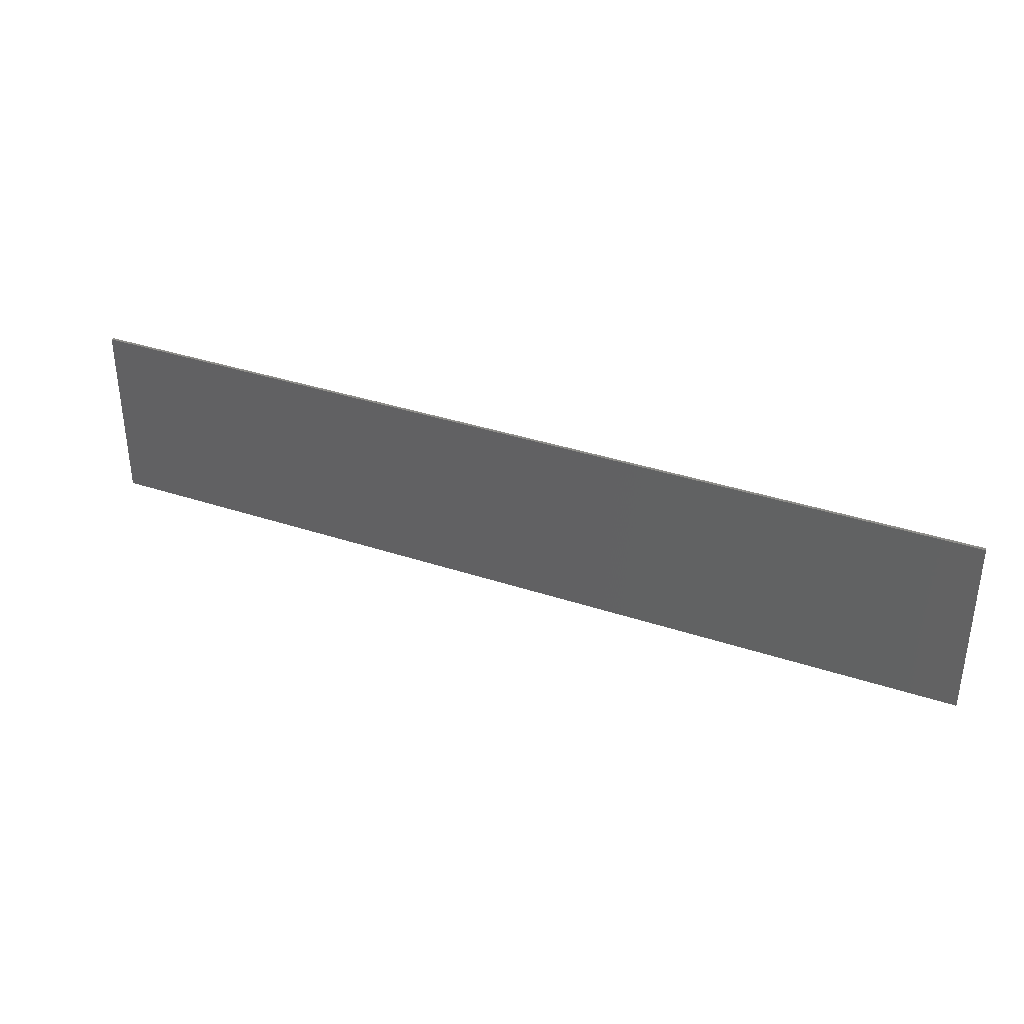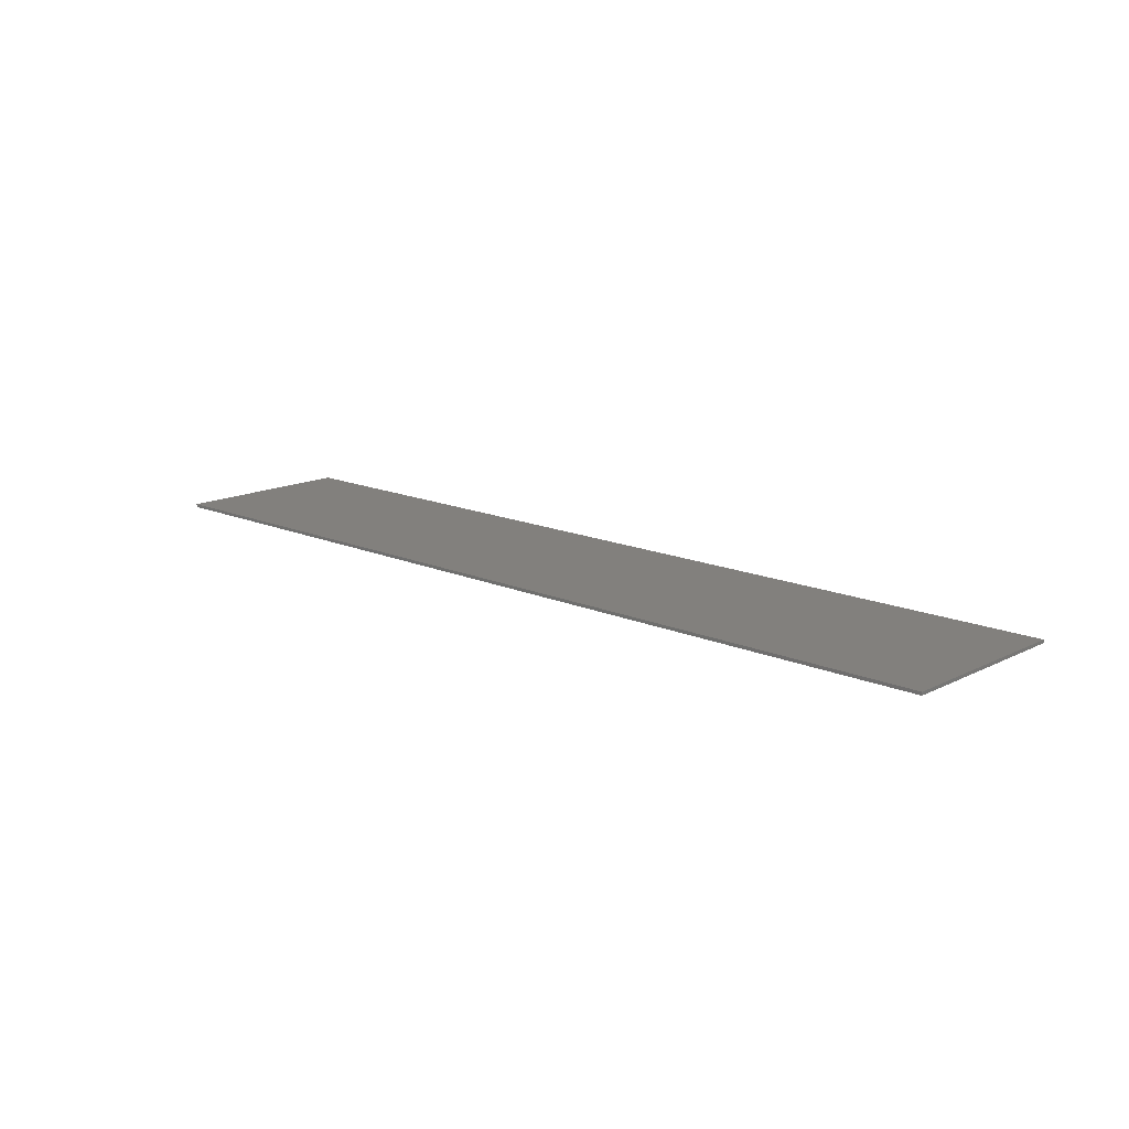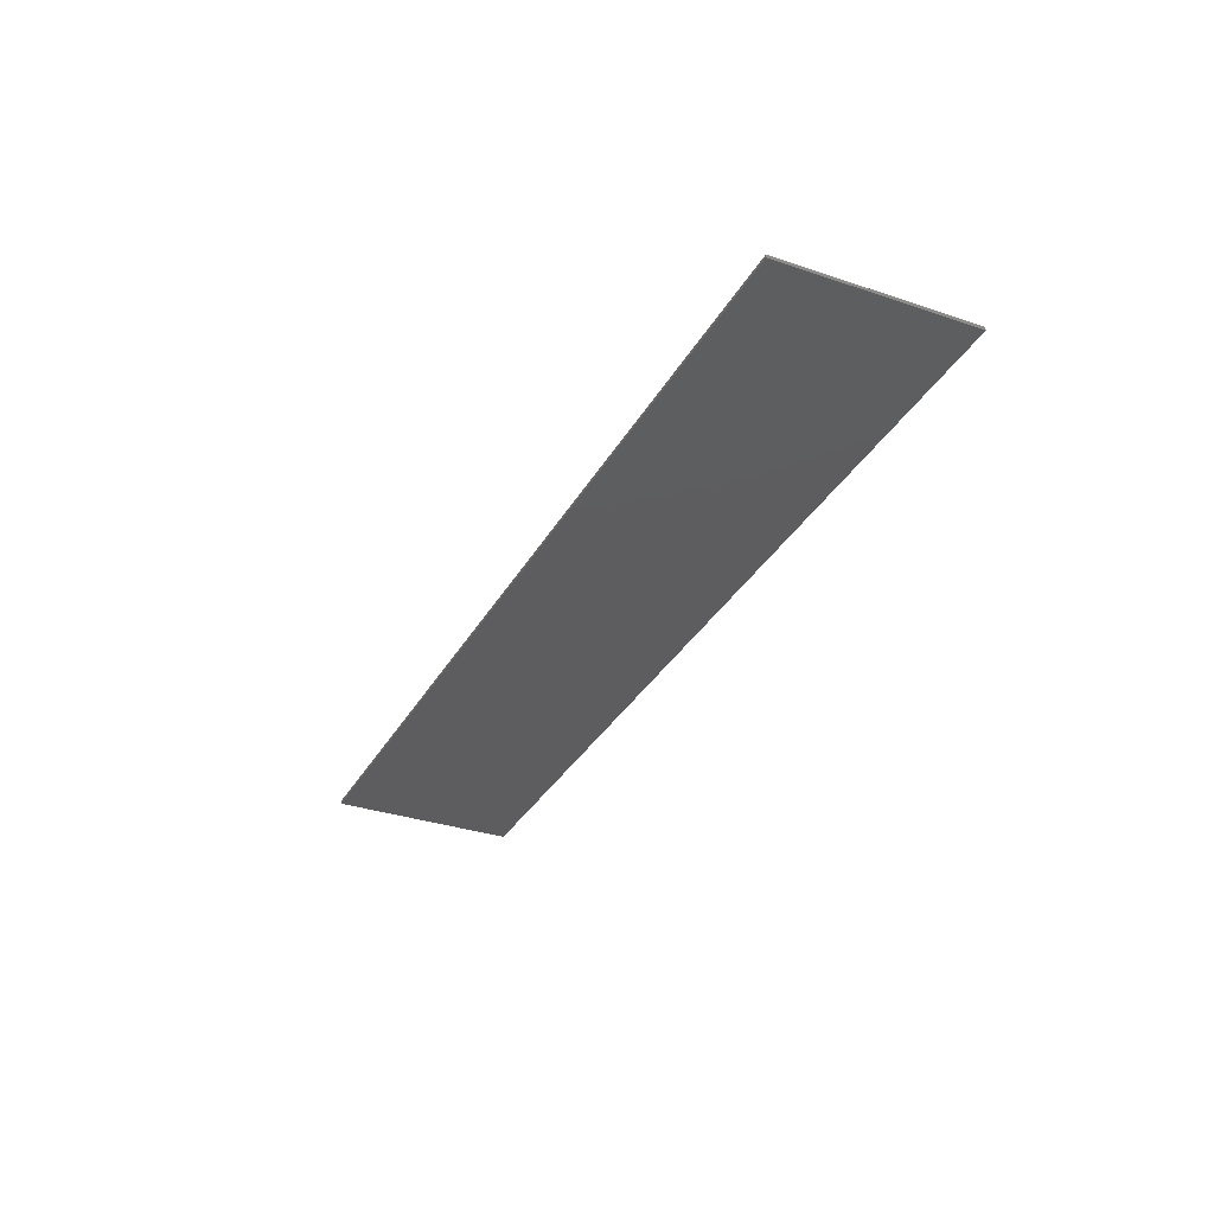
<metadata>
{"format":"stl","ext":"stl","renderer":"f3d","projection":"perspective","resolution":1024,"background":"white","views":[{"elev":35.7,"azim":-156.3,"up":"+Z"},{"elev":15.0,"azim":43.1,"up":"+Y"},{"elev":-32.8,"azim":-115.1,"up":"+Y"}]}
</metadata>
<code>
# stl→obj: 312 verts, 620 faces
v 15 0 3
v 15 0 -3
v -15 0 -3
v -15 0 3
v -15 -0.1 3
v 15 -0.1 3
v -15 -0.1 -3
v 15 -0.1 -3
v 14.2 -0.1 2.2
v 14.2 -0.1 -2.2
v -14.2 -0.1 -2.2
v -14.2 -0.1 2.2
v -9.805 -0.1 0.9732
v -9.866 -0.1 1.04
v -9.949 -0.1 1.078
v -10.04 -0.1 1.081
v -9.774 -0.1 0.888
v -10.12 -0.1 1.05
v -9.777 -0.1 0.7976
v -10.6 -0.1 0.7788
v -9.889 -0.1 0.264
v -10.66 -0.1 0.7544
v -9.892 -0.1 0.1932
v -11.47 -0.1 0.1932
v -11.41 -0.1 1.078
v -11.49 -0.1 1.04
v -11.55 -0.1 0.9732
v -11.59 -0.1 0.888
v -11.32 -0.1 1.081
v -11.24 -0.1 1.05
v -11.58 -0.1 0.7976
v -11.47 -0.1 0.264
v -10.76 -0.1 0.7788
v -10.7 -0.1 0.7544
v -9.479 -0.1 -0.6428
v -9.408 -0.1 -0.5868
v -9.364 -0.1 -0.5076
v -9.566 -0.1 -0.6676
v -9.353 -0.1 -0.4176
v -9.378 -0.1 -0.3304
v -9.434 -0.1 -0.2592
v -10.11 -0.1 -0.7264
v -9.838 -0.1 0.1068
v -10.18 -0.1 -0.7456
v -9.882 -0.1 0.1624
v -11.48 -0.1 0.1624
v -10.77 -0.1 -1.446
v -10.68 -0.1 -1.464
v -10.59 -0.1 -1.446
v -10.84 -0.1 -1.396
v -10.52 -0.1 -1.396
v -10.89 -0.1 -1.321
v -10.47 -0.1 -1.321
v -11.12 -0.1 -0.8236
v -10.24 -0.1 -0.8236
v -11.16 -0.1 -0.7644
v -10.2 -0.1 -0.7644
v -12.01 -0.1 -0.4176
v -12 -0.1 -0.5076
v -11.95 -0.1 -0.5868
v -11.88 -0.1 -0.6428
v -11.79 -0.1 -0.6676
v -11.98 -0.1 -0.3304
v -11.93 -0.1 -0.2592
v -11.25 -0.1 -0.7264
v -11.52 -0.1 0.1068
v -11.18 -0.1 -0.7456
v 9.949 -0.1 1.078
v 9.866 -0.1 1.04
v 9.805 -0.1 0.9732
v 10.04 -0.1 1.081
v 9.774 -0.1 0.888
v 10.12 -0.1 1.05
v 9.777 -0.1 0.7976
v 10.6 -0.1 0.7788
v 9.889 -0.1 0.264
v 10.66 -0.1 0.7544
v 9.892 -0.1 0.1932
v 11.47 -0.1 0.1932
v 11.55 -0.1 0.9732
v 11.49 -0.1 1.04
v 11.41 -0.1 1.078
v 11.59 -0.1 0.888
v 11.32 -0.1 1.081
v 11.24 -0.1 1.05
v 11.58 -0.1 0.7976
v 11.47 -0.1 0.264
v 10.76 -0.1 0.7788
v 10.7 -0.1 0.7544
v 9.364 -0.1 -0.5076
v 9.408 -0.1 -0.5868
v 9.479 -0.1 -0.6428
v 9.566 -0.1 -0.6676
v 9.353 -0.1 -0.4176
v 9.378 -0.1 -0.3304
v 9.434 -0.1 -0.2592
v 10.11 -0.1 -0.7264
v 9.838 -0.1 0.1068
v 10.18 -0.1 -0.7456
v 9.882 -0.1 0.1624
v 11.48 -0.1 0.1624
v 10.59 -0.1 -1.446
v 10.68 -0.1 -1.464
v 10.77 -0.1 -1.446
v 10.84 -0.1 -1.396
v 10.52 -0.1 -1.396
v 10.89 -0.1 -1.321
v 10.47 -0.1 -1.321
v 11.12 -0.1 -0.8236
v 10.24 -0.1 -0.8236
v 11.16 -0.1 -0.7644
v 10.2 -0.1 -0.7644
v 11.95 -0.1 -0.5868
v 12 -0.1 -0.5076
v 12.01 -0.1 -0.4176
v 11.88 -0.1 -0.6428
v 11.79 -0.1 -0.6676
v 11.98 -0.1 -0.3304
v 11.93 -0.1 -0.2592
v 11.25 -0.1 -0.7264
v 11.52 -0.1 0.1068
v 11.18 -0.1 -0.7456
v -5.48 -0.1 0
v -5.48 -0.1 1.04
v -5.96 -0.1 0.52
v -5.96 -0.1 0
v -6.94 -0.1 0.04
v -6.897 -0.1 0.2208
v -7.388 -0.1 0.4244
v -7.46 -0.1 0.04
v -6.641 -0.1 0.4768
v -6.46 -0.1 0.52
v -6.46 -0.1 1.04
v -6.844 -0.1 0.968
v -6.794 -0.1 0.3744
v -7.17 -0.1 0.7504
v -7.46 -0.1 -0.96
v -6.94 -0.1 -0.96
v -3.5 -0.1 -0.44
v -3.02 -0.1 -0.96
v -3.02 -0.1 1.04
v -3.5 -0.1 1.04
v -4.888 -0.1 -0.3444
v -4.397 -0.1 -0.1408
v -4.44 -0.1 0.04
v -4.96 -0.1 0.04
v -3.96 -0.1 -0.96
v -3.96 -0.1 -0.44
v -4.141 -0.1 -0.3968
v -4.344 -0.1 -0.888
v -4.294 -0.1 -0.2944
v -4.67 -0.1 -0.6704
v -4.44 -0.1 1.04
v -4.96 -0.1 1.04
v -0.612 -0.1 0.4244
v -1.103 -0.1 0.2208
v -1.06 -0.1 0.04
v -0.54 -0.1 0.04
v -1.54 -0.1 1.04
v -1.54 -0.1 0.52
v -1.359 -0.1 0.4768
v -1.156 -0.1 0.968
v -1.206 -0.1 0.3744
v -0.83 -0.1 0.7504
v -2.52 -0.1 0.52
v -2.52 -0.1 1.04
v -1.06 -0.1 -0.96
v -0.54 -0.1 -0.96
v 2.108 -0.1 0.4244
v 1.617 -0.1 0.2208
v 1.66 -0.1 0.04
v 2.18 -0.1 0.04
v 1.18 -0.1 1.04
v 1.18 -0.1 0.52
v 1.361 -0.1 0.4768
v 1.564 -0.1 0.968
v 1.514 -0.1 0.3744
v 1.89 -0.1 0.7504
v 1.617 -0.1 -0.1408
v 2.108 -0.1 -0.3444
v 1.361 -0.1 -0.3968
v 1.18 -0.1 -0.44
v 1.18 -0.1 -0.96
v 1.564 -0.1 -0.888
v 1.514 -0.1 -0.2944
v 1.89 -0.1 -0.6704
v 4.1 -0.1 -0.44
v 4.58 -0.1 -0.96
v 4.58 -0.1 1.04
v 4.1 -0.1 1.04
v 2.712 -0.1 -0.3444
v 3.203 -0.1 -0.1408
v 3.16 -0.1 0.04
v 2.64 -0.1 0.04
v 3.64 -0.1 -0.96
v 3.64 -0.1 -0.44
v 3.459 -0.1 -0.3968
v 3.256 -0.1 -0.888
v 3.306 -0.1 -0.2944
v 2.93 -0.1 -0.6704
v 3.16 -0.1 1.04
v 2.64 -0.1 1.04
v 5.66 -0.1 0.04
v 5.703 -0.1 0.2208
v 5.212 -0.1 0.4244
v 5.14 -0.1 0.04
v 5.959 -0.1 0.4768
v 6.14 -0.1 0.52
v 6.14 -0.1 1.04
v 5.756 -0.1 0.968
v 5.806 -0.1 0.3744
v 5.43 -0.1 0.7504
v 7.12 -0.1 0.52
v 7.12 -0.1 1.04
v 6.58 -0.1 0.04
v 6.537 -0.1 -0.1408
v 7.028 -0.1 -0.3444
v 7.1 -0.1 0.04
v 6.281 -0.1 -0.3968
v 6.1 -0.1 -0.44
v 6.1 -0.1 -0.96
v 6.484 -0.1 -0.888
v 6.434 -0.1 -0.2944
v 6.81 -0.1 -0.6704
v 5.12 -0.1 -0.44
v 5.12 -0.1 -0.96
v -6.689 -0.1 0.1836
v -6.727 -0.1 0.04
v -6.689 -0.1 -0.1036
v -6.584 -0.1 -0.2088
v -6.584 -0.1 0.2888
v -6.44 -0.1 0.3272
v -6.44 -0.1 -0.2472
v -6.296 -0.1 -0.2088
v -6.191 -0.1 -0.1036
v -6.153 -0.1 0.04
v -6.191 -0.1 0.1836
v -6.296 -0.1 0.2888
v -4.209 -0.1 0.6236
v -4.247 -0.1 0.48
v -4.209 -0.1 0.3364
v -4.104 -0.1 0.2312
v -4.104 -0.1 0.7288
v -3.96 -0.1 0.7672
v -3.96 -0.1 0.1928
v -3.816 -0.1 0.2312
v -3.711 -0.1 0.3364
v -3.673 -0.1 0.48
v -3.711 -0.1 0.6236
v -3.816 -0.1 0.7288
v -2.249 -0.1 -0.3364
v -2.287 -0.1 -0.48
v -2.249 -0.1 -0.6236
v -2.144 -0.1 -0.7288
v -2.144 -0.1 -0.2312
v -2 -0.1 -0.1928
v -2 -0.1 -0.7672
v -1.856 -0.1 -0.7288
v -1.751 -0.1 -0.6236
v -1.713 -0.1 -0.48
v -1.751 -0.1 -0.3364
v -1.856 -0.1 -0.2312
v 0.3912 -0.1 0.6236
v 0.3528 -0.1 0.48
v 0.3912 -0.1 0.3364
v 0.4964 -0.1 0.2312
v 0.4964 -0.1 0.7288
v 0.64 -0.1 0.7672
v 0.64 -0.1 0.1928
v 0.7836 -0.1 0.2312
v 0.8888 -0.1 0.3364
v 0.9272 -0.1 0.48
v 0.8888 -0.1 0.6236
v 0.7836 -0.1 0.7288
v 0.3912 -0.1 -0.2964
v 0.3528 -0.1 -0.44
v 0.3912 -0.1 -0.5836
v 0.4964 -0.1 -0.6888
v 0.4964 -0.1 -0.1912
v 0.64 -0.1 -0.1528
v 0.64 -0.1 -0.7272
v 0.7836 -0.1 -0.6888
v 0.8888 -0.1 -0.5836
v 0.9272 -0.1 -0.44
v 0.8888 -0.1 -0.2964
v 0.7836 -0.1 -0.1912
v 3.391 -0.1 0.6236
v 3.353 -0.1 0.48
v 3.391 -0.1 0.3364
v 3.496 -0.1 0.2312
v 3.496 -0.1 0.7288
v 3.64 -0.1 0.7672
v 3.64 -0.1 0.1928
v 3.784 -0.1 0.2312
v 3.889 -0.1 0.3364
v 3.927 -0.1 0.48
v 3.889 -0.1 0.6236
v 3.784 -0.1 0.7288
v 5.871 -0.1 0.1836
v 5.833 -0.1 0.04
v 5.871 -0.1 -0.1036
v 5.976 -0.1 -0.2088
v 5.976 -0.1 0.2888
v 6.12 -0.1 0.3272
v 6.12 -0.1 -0.2472
v 6.264 -0.1 -0.2088
v 6.369 -0.1 -0.1036
v 6.407 -0.1 0.04
v 6.369 -0.1 0.1836
v 6.264 -0.1 0.2888
v 0 -0.1 2.2
v 0 -0.1 -2.2
f 1 2 3
f 3 4 1
f 5 6 1
f 1 4 5
f 7 5 4
f 4 3 7
f 8 7 3
f 3 2 8
f 6 8 2
f 2 1 6
f 9 10 8
f 8 6 9
f 5 7 11
f 11 12 5
f 13 14 15
f 15 16 13
f 17 13 16
f 16 18 17
f 19 17 18
f 18 20 19
f 21 19 20
f 20 22 21
f 23 21 22
f 22 24 23
f 25 26 27
f 27 28 25
f 29 25 28
f 28 30 29
f 30 28 31
f 31 32 30
f 33 30 32
f 32 24 33
f 33 24 34
f 35 36 37
f 37 38 35
f 38 37 39
f 39 40 38
f 38 40 41
f 41 42 38
f 42 41 43
f 43 44 42
f 44 43 45
f 45 46 44
f 47 48 49
f 49 50 47
f 50 49 51
f 51 52 50
f 52 51 53
f 53 54 52
f 54 53 55
f 55 56 54
f 56 55 57
f 58 59 60
f 60 61 58
f 58 61 62
f 62 63 58
f 64 63 62
f 62 65 64
f 66 64 65
f 65 67 66
f 46 66 67
f 67 44 46
f 46 45 23
f 23 24 46
f 34 24 22
f 44 67 56
f 56 57 44
f 68 69 70
f 70 71 68
f 71 70 72
f 72 73 71
f 73 72 74
f 74 75 73
f 75 74 76
f 76 77 75
f 77 76 78
f 78 79 77
f 80 81 82
f 82 83 80
f 83 82 84
f 84 85 83
f 86 83 85
f 85 87 86
f 87 85 88
f 88 79 87
f 89 79 88
f 90 91 92
f 92 93 90
f 94 90 93
f 93 95 94
f 96 95 93
f 93 97 96
f 98 96 97
f 97 99 98
f 100 98 99
f 99 101 100
f 102 103 104
f 104 105 102
f 106 102 105
f 105 107 106
f 108 106 107
f 107 109 108
f 110 108 109
f 109 111 110
f 112 110 111
f 113 114 115
f 115 116 113
f 117 116 115
f 115 118 117
f 117 118 119
f 119 120 117
f 120 119 121
f 121 122 120
f 122 121 101
f 101 99 122
f 78 100 101
f 101 79 78
f 77 79 89
f 111 122 99
f 99 112 111
f 123 124 125
f 125 126 123
f 127 128 129
f 129 130 127
f 131 132 133
f 133 134 131
f 135 131 134
f 134 136 135
f 128 135 136
f 136 129 128
f 133 132 125
f 125 124 133
f 130 137 138
f 138 127 130
f 139 140 141
f 141 142 139
f 143 144 145
f 145 146 143
f 147 148 149
f 149 150 147
f 150 149 151
f 151 152 150
f 152 151 144
f 144 143 152
f 139 148 147
f 147 140 139
f 153 154 146
f 146 145 153
f 155 156 157
f 157 158 155
f 159 160 161
f 161 162 159
f 162 161 163
f 163 164 162
f 164 163 156
f 156 155 164
f 165 160 159
f 159 166 165
f 167 168 158
f 158 157 167
f 169 170 171
f 171 172 169
f 173 174 175
f 175 176 173
f 176 175 177
f 177 178 176
f 178 177 170
f 170 169 178
f 171 179 180
f 180 172 171
f 181 182 183
f 183 184 181
f 185 181 184
f 184 186 185
f 179 185 186
f 186 180 179
f 187 188 189
f 189 190 187
f 191 192 193
f 193 194 191
f 195 196 197
f 197 198 195
f 198 197 199
f 199 200 198
f 200 199 192
f 192 191 200
f 187 196 195
f 195 188 187
f 201 202 194
f 194 193 201
f 203 204 205
f 205 206 203
f 207 208 209
f 209 210 207
f 211 207 210
f 210 212 211
f 204 211 212
f 212 205 204
f 209 208 213
f 213 214 209
f 215 216 217
f 217 218 215
f 219 220 221
f 221 222 219
f 223 219 222
f 222 224 223
f 216 223 224
f 224 217 216
f 221 220 225
f 225 226 221
f 227 228 229
f 229 230 227
f 231 227 230
f 230 232 231
f 232 230 233
f 233 234 232
f 235 236 237
f 237 234 235
f 234 237 238
f 238 232 234
f 239 240 241
f 241 242 239
f 243 239 242
f 242 244 243
f 244 242 245
f 245 246 244
f 247 248 249
f 249 246 247
f 246 249 250
f 250 244 246
f 251 252 253
f 253 254 251
f 255 251 254
f 254 256 255
f 256 254 257
f 257 258 256
f 259 260 261
f 261 258 259
f 258 261 262
f 262 256 258
f 263 264 265
f 265 266 263
f 267 263 266
f 266 268 267
f 268 266 269
f 269 270 268
f 271 272 273
f 273 270 271
f 270 273 274
f 274 268 270
f 275 276 277
f 277 278 275
f 279 275 278
f 278 280 279
f 280 278 281
f 281 282 280
f 283 284 285
f 285 282 283
f 282 285 286
f 286 280 282
f 287 288 289
f 289 290 287
f 291 287 290
f 290 292 291
f 292 290 293
f 293 294 292
f 295 296 297
f 297 294 295
f 294 297 298
f 298 292 294
f 299 300 301
f 301 302 299
f 303 299 302
f 302 304 303
f 304 302 305
f 305 306 304
f 307 308 309
f 309 306 307
f 306 309 310
f 310 304 306
f 32 66 46
f 46 24 32
f 66 32 31
f 31 64 66
f 64 31 28
f 28 63 64
f 12 63 28
f 12 28 27
f 12 27 26
f 12 26 25
f 12 25 29
f 33 34 22
f 22 20 33
f 33 20 18
f 18 30 33
f 30 18 16
f 16 29 30
f 12 29 16
f 67 65 54
f 54 56 67
f 54 65 62
f 62 52 54
f 50 52 62
f 62 61 50
f 61 11 50
f 60 11 61
f 59 11 60
f 11 59 58
f 58 12 11
f 63 12 58
f 11 47 50
f 11 48 47
f 44 57 55
f 55 42 44
f 38 42 55
f 55 53 38
f 35 38 53
f 53 51 35
f 51 137 35
f 35 137 36
f 37 36 137
f 137 130 37
f 37 130 39
f 40 39 130
f 130 129 40
f 41 40 129
f 129 19 41
f 41 19 21
f 21 43 41
f 23 45 43
f 43 21 23
f 17 19 129
f 129 136 17
f 13 17 136
f 136 134 13
f 134 14 13
f 12 16 15
f 15 133 12
f 15 14 134
f 134 133 15
f 133 124 12
f 124 154 12
f 12 154 153
f 153 311 12
f 142 311 153
f 141 311 142
f 166 311 141
f 159 311 166
f 311 159 162
f 162 173 311
f 311 173 176
f 176 202 311
f 202 201 311
f 128 127 228
f 228 227 128
f 135 128 227
f 227 231 135
f 131 135 231
f 231 132 131
f 132 231 232
f 232 125 132
f 238 125 232
f 125 238 237
f 237 126 125
f 237 236 126
f 126 236 235
f 235 143 126
f 229 228 127
f 127 138 229
f 229 138 230
f 230 138 233
f 234 233 138
f 138 152 234
f 235 234 152
f 152 143 235
f 126 143 123
f 123 143 146
f 146 124 123
f 146 154 124
f 243 153 239
f 240 239 153
f 153 145 240
f 241 240 145
f 145 144 241
f 242 241 144
f 144 151 242
f 245 242 151
f 151 149 245
f 245 149 148
f 148 246 245
f 246 148 139
f 139 247 246
f 248 247 139
f 139 142 248
f 153 243 244
f 244 142 153
f 250 142 244
f 249 142 250
f 248 142 249
f 165 166 141
f 141 140 165
f 165 140 252
f 252 251 165
f 165 251 255
f 165 255 256
f 256 160 165
f 161 160 256
f 256 262 161
f 163 161 262
f 262 261 163
f 156 163 261
f 261 157 156
f 157 261 260
f 260 167 157
f 167 260 259
f 167 259 258
f 167 258 257
f 253 252 140
f 254 253 140
f 257 254 140
f 167 257 140
f 140 312 167
f 138 150 152
f 147 150 138
f 138 312 147
f 137 51 49
f 49 138 137
f 49 48 312
f 312 138 49
f 11 312 48
f 147 312 140
f 168 167 312
f 168 312 183
f 183 281 168
f 281 183 282
f 283 282 183
f 183 182 283
f 283 182 284
f 285 284 182
f 182 181 285
f 285 181 185
f 185 179 285
f 285 179 171
f 171 286 285
f 270 286 171
f 171 271 270
f 271 171 170
f 170 177 271
f 271 177 175
f 175 272 271
f 175 174 272
f 273 272 174
f 174 173 273
f 173 274 273
f 162 164 267
f 267 268 162
f 162 268 173
f 268 274 173
f 263 267 164
f 164 155 263
f 264 263 155
f 155 158 264
f 265 264 158
f 158 275 265
f 276 275 158
f 158 168 276
f 277 276 168
f 278 277 168
f 281 278 168
f 265 275 279
f 279 266 265
f 266 279 280
f 280 269 266
f 269 280 286
f 286 270 269
f 178 202 176
f 202 178 169
f 169 194 202
f 194 169 172
f 172 191 194
f 191 172 180
f 180 200 191
f 200 180 186
f 186 198 200
f 198 186 184
f 184 195 198
f 195 184 183
f 183 312 195
f 312 188 195
f 226 188 312
f 312 10 226
f 225 188 226
f 188 225 206
f 206 189 188
f 206 205 189
f 205 212 189
f 212 210 189
f 189 210 209
f 209 311 189
f 215 218 213
f 213 309 215
f 201 291 292
f 292 190 201
f 190 292 298
f 190 298 297
f 190 297 296
f 187 190 296
f 296 295 187
f 187 295 294
f 294 196 187
f 196 294 293
f 293 197 196
f 287 291 201
f 288 287 201
f 201 193 288
f 288 193 192
f 192 289 288
f 289 192 199
f 199 290 289
f 290 199 197
f 197 293 290
f 201 190 311
f 190 189 311
f 311 209 214
f 214 68 311
f 76 98 100
f 100 78 76
f 98 76 74
f 74 96 98
f 95 96 74
f 74 72 95
f 75 77 89
f 89 88 75
f 75 88 85
f 85 73 75
f 71 73 85
f 85 84 71
f 79 101 121
f 121 87 79
f 87 121 119
f 119 86 87
f 83 86 119
f 119 118 83
f 99 97 110
f 110 112 99
f 110 97 93
f 93 108 110
f 108 93 92
f 92 106 108
f 122 111 109
f 109 120 122
f 117 120 109
f 109 107 117
f 117 107 105
f 105 116 117
f 10 116 105
f 10 113 116
f 10 114 113
f 115 114 10
f 10 9 115
f 118 115 9
f 9 83 118
f 9 80 83
f 9 81 80
f 9 82 81
f 9 84 82
f 9 71 84
f 68 71 9
f 9 311 68
f 72 70 214
f 214 213 72
f 70 69 214
f 214 69 68
f 308 307 216
f 216 215 308
f 309 308 215
f 310 309 213
f 213 208 310
f 304 310 208
f 208 207 304
f 204 203 300
f 300 299 204
f 211 204 299
f 299 303 211
f 207 211 303
f 303 304 207
f 203 206 225
f 225 301 203
f 203 301 300
f 302 301 225
f 225 220 302
f 305 302 220
f 220 219 305
f 306 305 219
f 219 223 306
f 307 306 223
f 223 216 307
f 217 94 95
f 95 218 217
f 94 217 224
f 224 90 94
f 91 90 224
f 224 222 91
f 92 91 222
f 5 12 311
f 311 6 5
f 6 311 9
f 312 11 7
f 7 8 312
f 312 8 10
f 95 72 213
f 213 218 95
f 92 222 106
f 102 106 222
f 222 221 102
f 104 10 105
f 103 10 104
f 102 221 226
f 226 103 102
f 103 226 10

</code>
